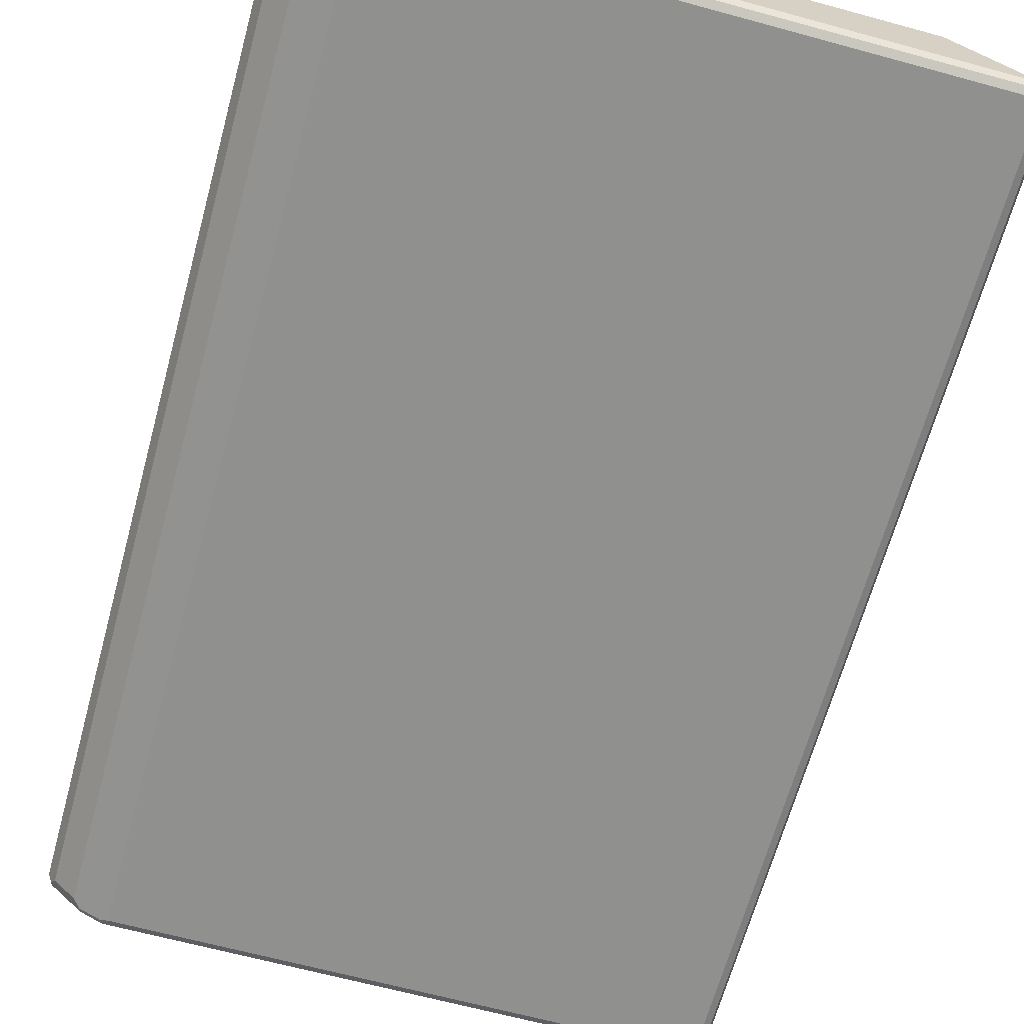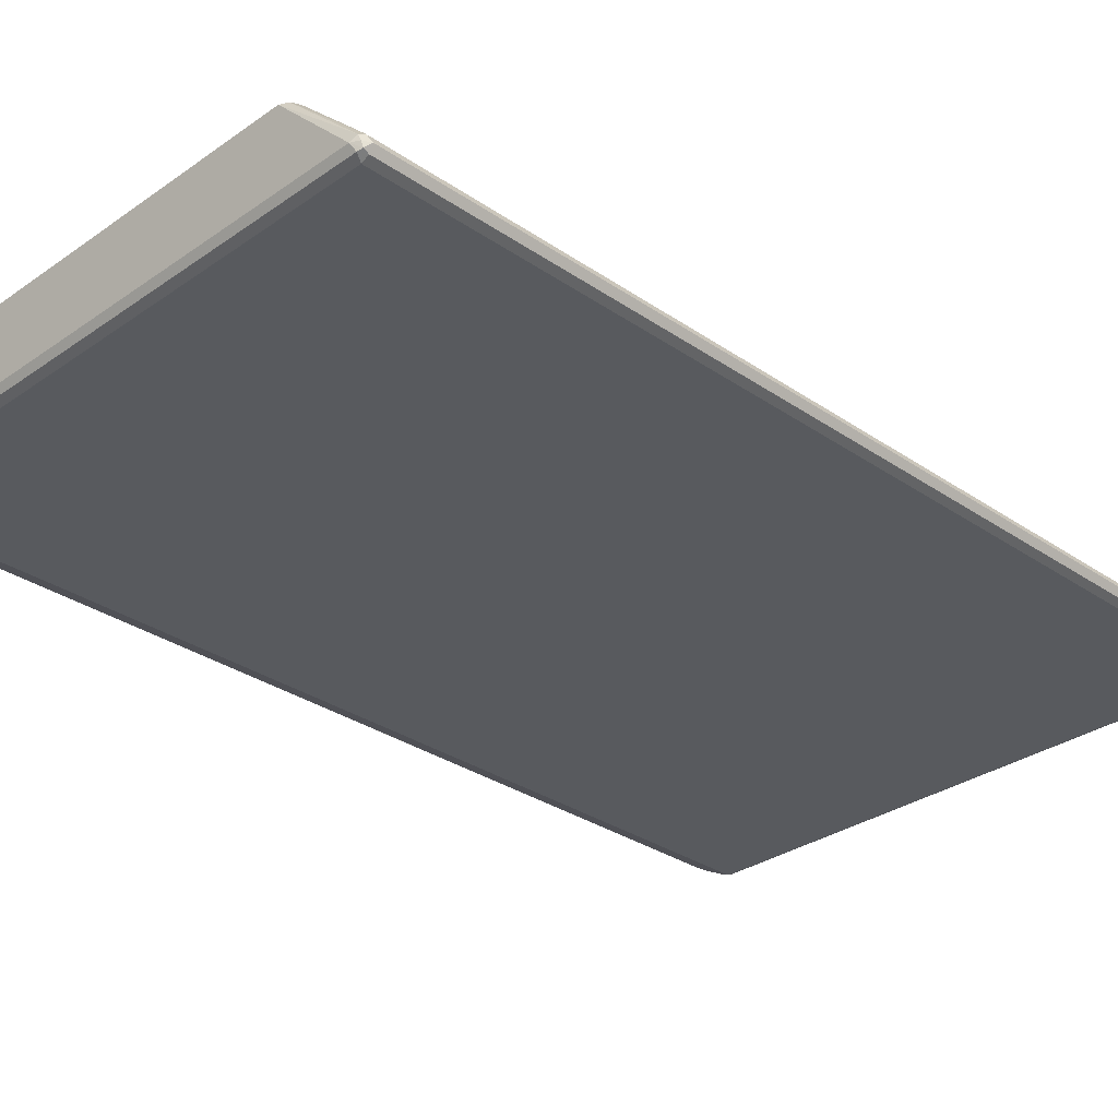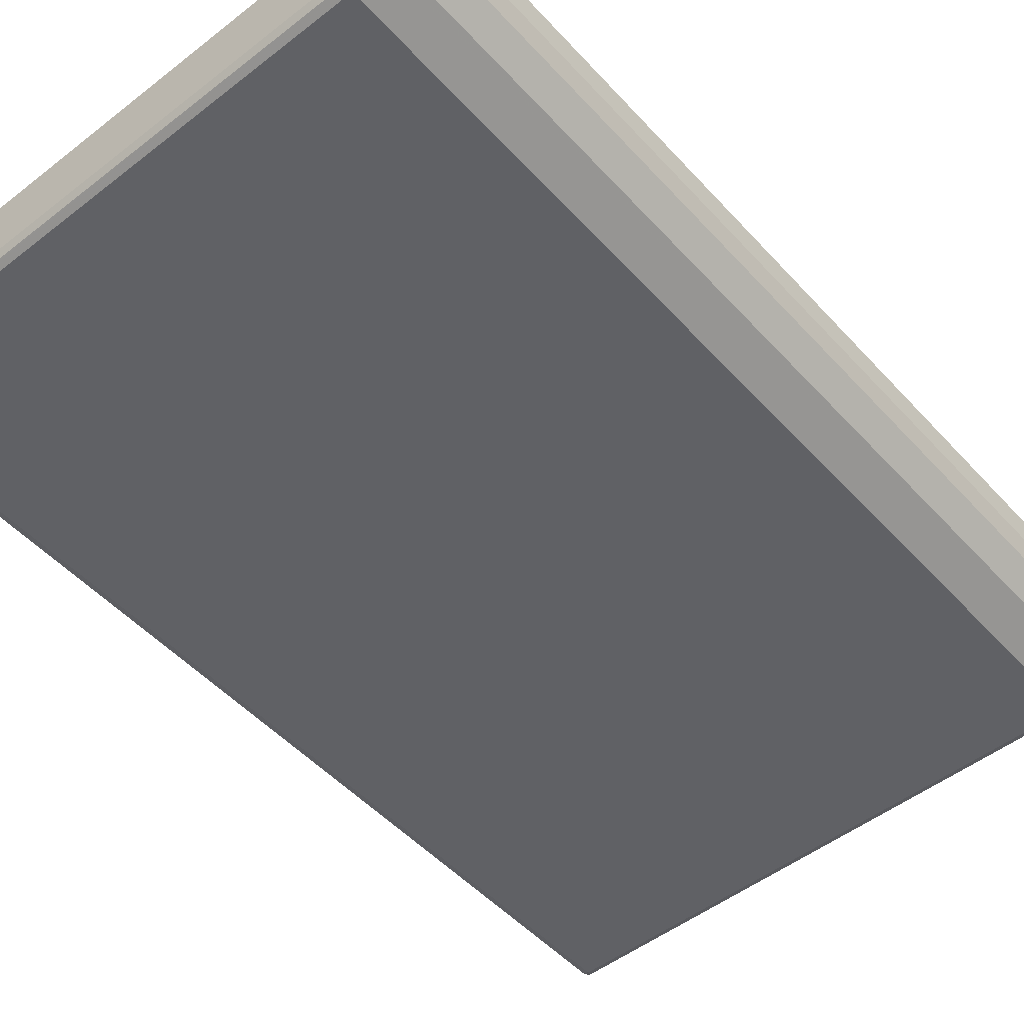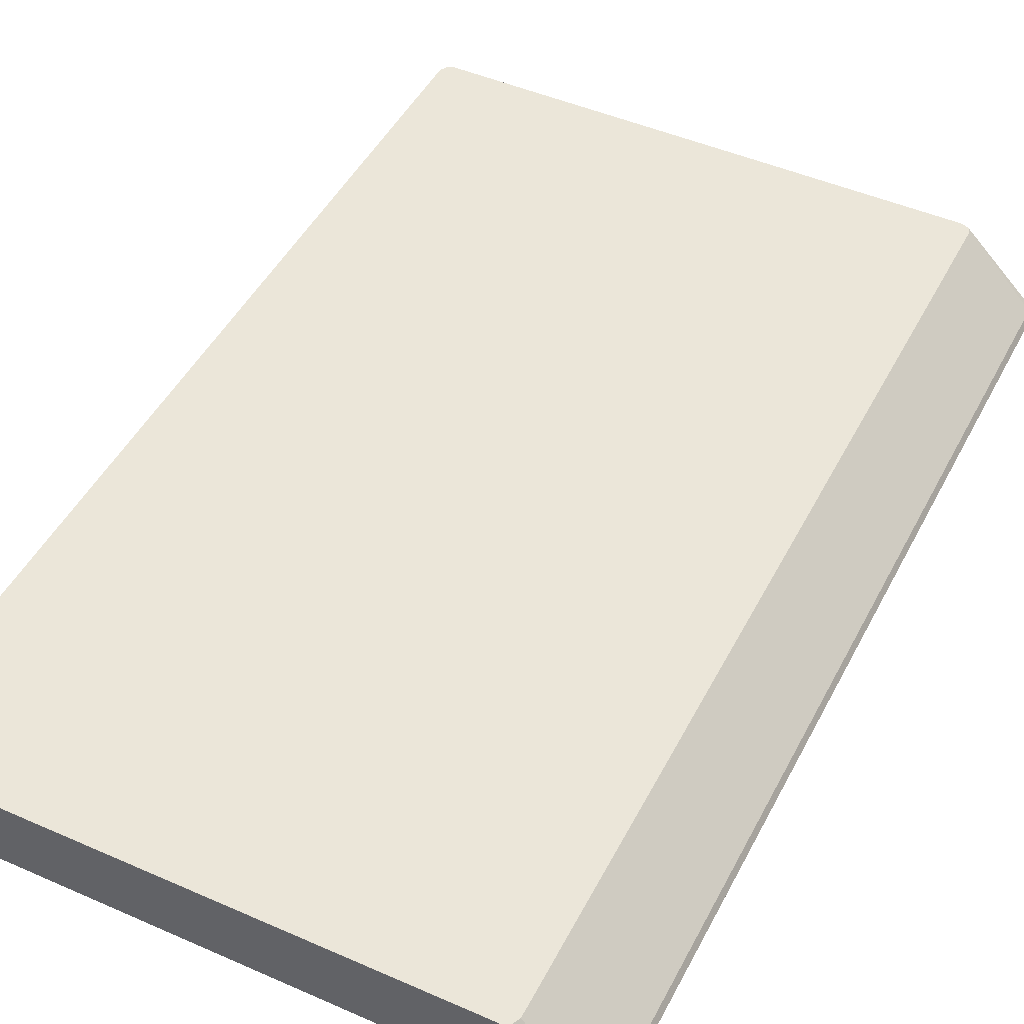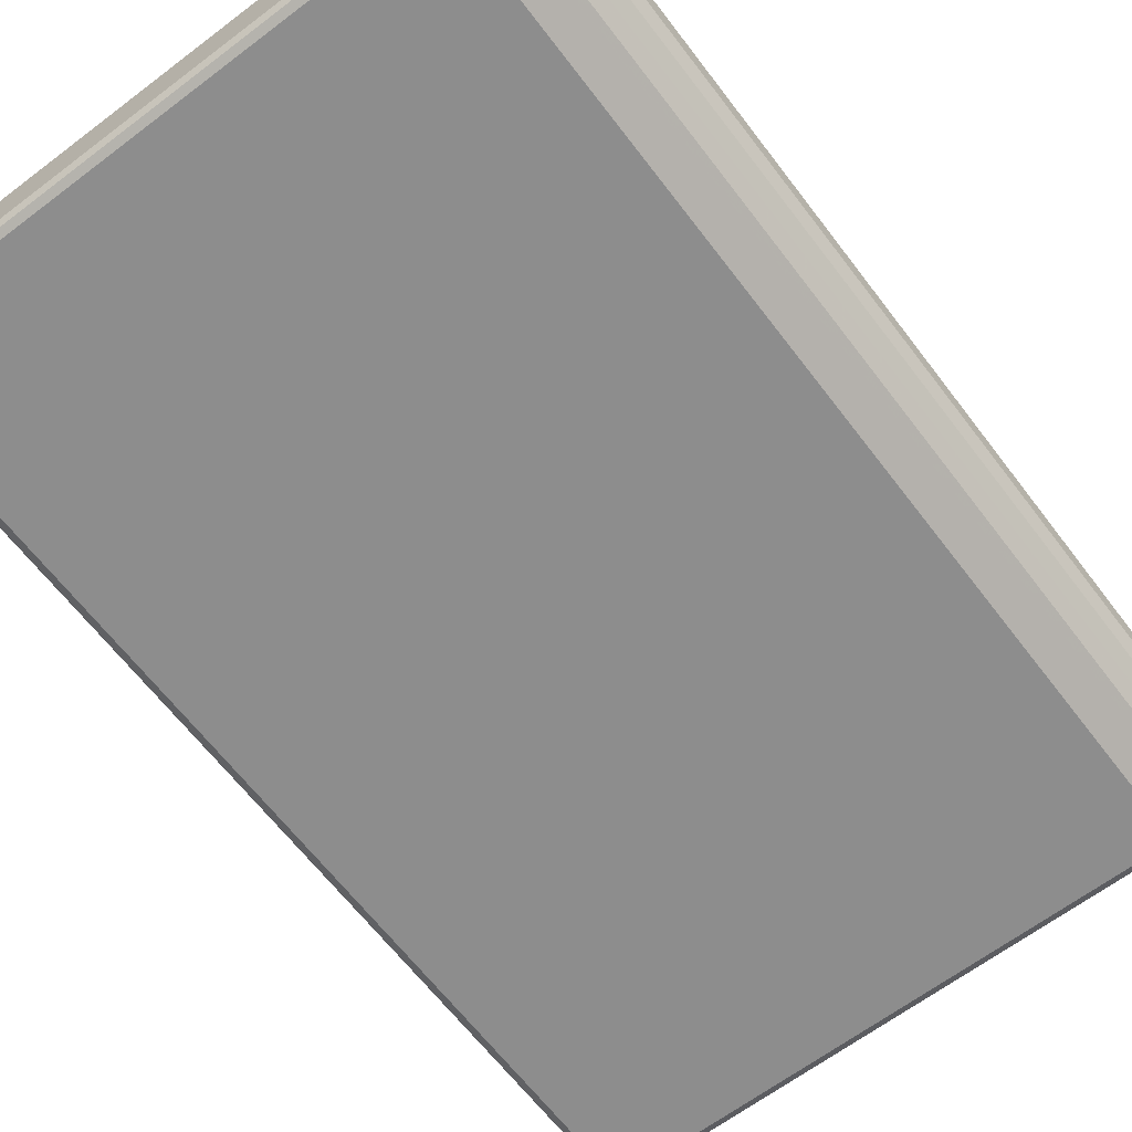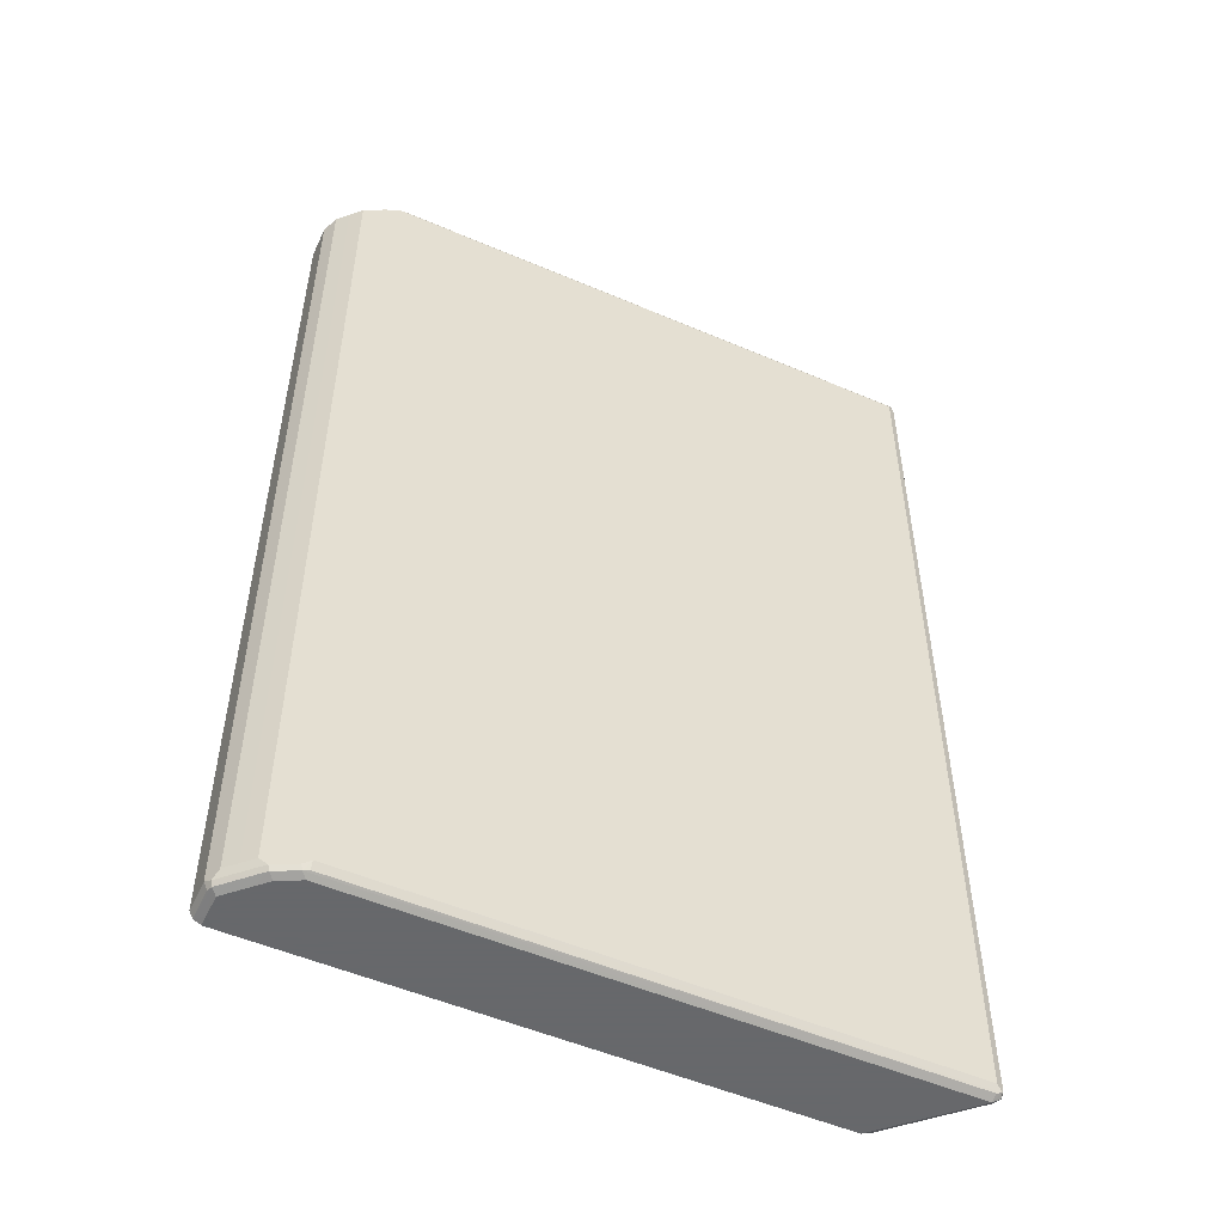
<metadata>
{"format":"obj","ext":"obj","renderer":"f3d","projection":"perspective","resolution":1024,"background":"white","views":[{"elev":-65.6,"azim":-15.3,"up":"+Y"},{"elev":-30.6,"azim":45.3,"up":"+Y"},{"elev":-50.2,"azim":-139.5,"up":"+Y"},{"elev":47.1,"azim":26.4,"up":"+Y"},{"elev":-64.6,"azim":-142.7,"up":"+Y"},{"elev":-52.3,"azim":-24.8,"up":"+Z"}]}
</metadata>
<code>
v -0.5309 -0.0531 0.7962
v -0.525 -0.0649 0.7903
v -0.5191 -0.07667 0.8021
v -0.522 -0.06195 0.8051
v -0.525 -0.04719 0.808
v -0.5309 -0.0177 0.7962
v -0.5309 -0.0531 -0.7962
v -0.525 -0.0649 -0.8021
v -0.5014 -0.09438 0.8021
v -0.5102 -0.06785 0.811
v -0.5191 -0.07667 -0.7903
v -0.5131 -0.0531 0.8141
v -0.525 -6.58e-05 0.808
v -0.5308 -6.58e-05 0.7964
v -0.5309 -6.58e-05 0.7787
v -0.5309 -6.58e-05 -0.7962
v -0.525 -0.0531 -0.808
v -0.522 -0.06195 -0.8096
v -0.469 -0.115 -0.8096
v -0.4719 -0.118 -0.8021
v -0.5014 -0.09438 -0.7903
v -0.4836 -0.1121 0.8021
v -0.4748 -0.1032 0.811
v -0.4926 -0.08553 0.811
v -0.4955 -0.0708 0.8141
v -0.5131 -0.0177 0.8141
v -0.5132 -6.58e-05 0.8139
v -0.525 -6.58e-05 -0.808
v -0.5131 -0.0177 -0.8141
v -0.5131 -0.0531 -0.8141
v -0.4955 -0.0708 -0.8141
v -0.4778 -0.08848 -0.8141
v -0.46 -0.1062 -0.8141
v -0.4247 -0.1239 -0.8141
v -0.4335 -0.1327 -0.8096
v -0.4836 -0.1121 -0.7903
v -0.4364 -0.1357 -0.8021
v -0.4247 -0.1416 -0.7962
v -0.4719 -0.118 0.7903
v -0.4483 -0.1298 0.8021
v -0.469 -0.115 0.8051
v -0.46 -0.1062 0.8141
v -0.4778 -0.08848 0.8141
v -0.4955 -6.58e-05 0.8141
v -0.5132 -6.58e-05 -0.8139
v -0.4955 -6.58e-05 -0.8141
v 0.5131 -0.1239 -0.8141
v 0.5131 -0.1357 -0.808
v -0.4247 -0.1357 -0.808
v 0.522 -0.1371 -0.8051
v 0.5131 -0.1416 -0.7962
v -0.4247 -0.1416 0.7962
v -0.4335 -0.1327 0.8051
v -0.4247 -0.1239 0.8141
v 0.3892 -6.58e-05 0.8141
v 0.3892 -6.58e-05 -0.8141
v 0.525 -0.1298 -0.808
v 0.4026 -6.58e-05 -0.8085
v 0.522 -0.115 -0.8051
v 0.525 -0.1357 -0.7962
v 0.5131 -0.1416 0.7962
v -0.4188 -0.1357 0.808
v 0.5131 -0.1239 0.8141
v 0.522 -0.115 0.8096
v 0.4011 -6.58e-05 0.808
v 0.5309 -0.1239 -0.7962
v 0.407 -6.58e-05 -0.7962
v 0.525 -0.1121 -0.7903
v 0.525 -0.1357 0.7962
v 0.5264 -0.1327 0.8051
v 0.5191 -0.1357 0.808
v 0.525 -0.1239 0.808
v 0.5309 -0.1239 0.7962
v 0.525 -0.1121 0.8021
v 0.4069 -6.58e-05 0.7964
v 0.407 -6.58e-05 0.7787
f 34 47 35
f 35 48 49
f 35 49 38
f 35 38 37
f 35 47 48
f 38 49 50
f 38 50 51
f 40 52 53
f 38 61 52
f 40 53 41
f 41 53 54
f 41 54 42
f 47 57 50
f 29 31 30
f 38 51 61
f 29 32 31
f 20 40 39
f 29 34 33
f 47 50 48
f 20 39 22
f 20 22 36
f 22 39 40
f 22 40 41
f 22 41 23
f 23 41 42
f 23 42 43
f 23 43 24
f 26 44 27
f 28 45 29
f 29 45 46
f 29 46 56
f 29 56 47
f 29 47 34
f 29 33 32
f 47 56 58
f 69 73 70
f 47 59 57
f 60 73 69
f 61 69 70
f 61 70 71
f 63 71 70
f 63 70 72
f 63 72 64
f 64 72 73
f 64 73 74
f 64 74 65
f 65 74 75
f 66 68 74
f 66 74 73
f 67 76 74
f 67 74 68
f 20 52 40
f 60 66 73
f 47 58 59
f 59 68 66
f 58 67 68
f 48 50 49
f 50 57 60
f 50 60 51
f 51 60 69
f 51 69 61
f 52 61 71
f 52 71 62
f 52 62 53
f 53 62 54
f 54 62 71
f 54 71 63
f 55 63 64
f 55 64 65
f 57 59 66
f 57 66 60
f 58 68 59
f 20 38 52
f 10 25 12
f 20 36 21
f 5 12 26
f 5 26 13
f 6 13 14
f 6 14 15
f 7 16 28
f 7 28 17
f 4 12 5
f 7 17 18
f 8 18 19
f 8 19 20
f 8 20 21
f 8 21 11
f 9 22 23
f 9 23 24
f 7 18 8
f 4 10 12
f 3 21 9
f 3 11 21
f 70 73 72
f 1 2 3
f 1 3 4
f 1 4 5
f 1 5 13
f 1 13 6
f 1 6 15
f 1 15 16
f 1 16 7
f 1 7 8
f 1 8 2
f 2 8 11
f 2 11 3
f 3 9 10
f 3 10 4
f 9 24 10
f 9 21 36
f 9 36 22
f 10 24 43
f 13 45 28
f 13 28 16
f 13 16 15
f 13 15 14
f 17 28 18
f 18 29 30
f 18 30 31
f 18 31 19
f 18 28 29
f 19 31 32
f 19 32 33
f 19 33 34
f 19 34 35
f 19 35 37
f 19 37 20
f 13 46 45
f 20 37 38
f 13 56 46
f 13 67 58
f 10 43 25
f 12 25 43
f 12 43 42
f 12 42 54
f 12 54 63
f 12 63 55
f 12 55 44
f 12 44 26
f 13 26 27
f 13 27 44
f 13 44 55
f 13 55 65
f 13 65 75
f 13 75 76
f 13 76 67
f 13 58 56
f 74 76 75

</code>
